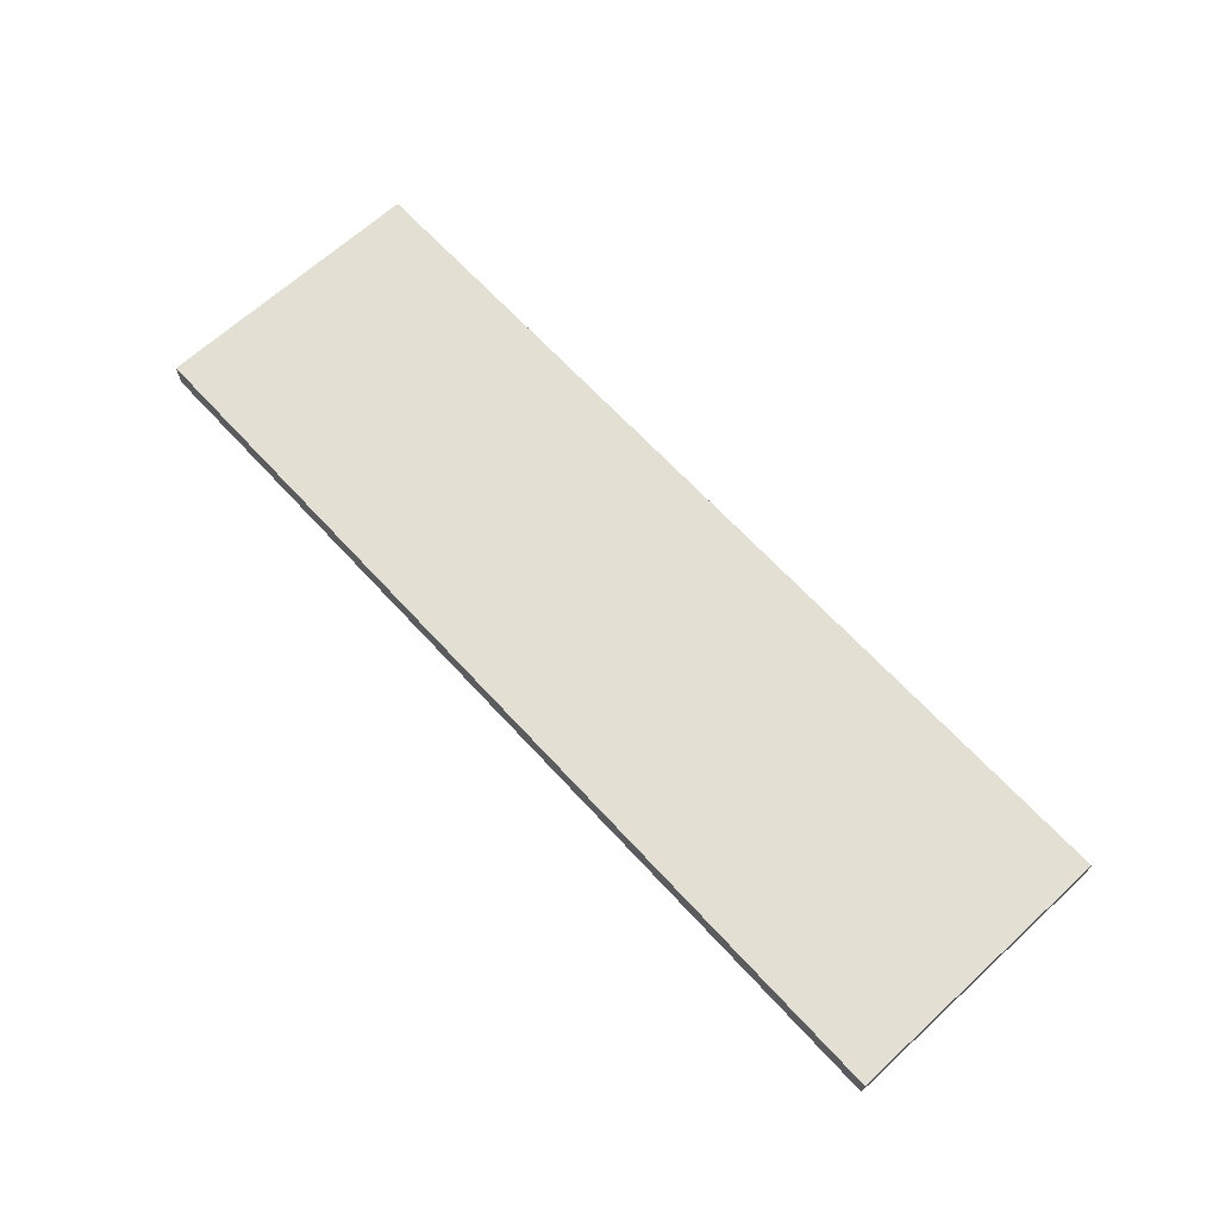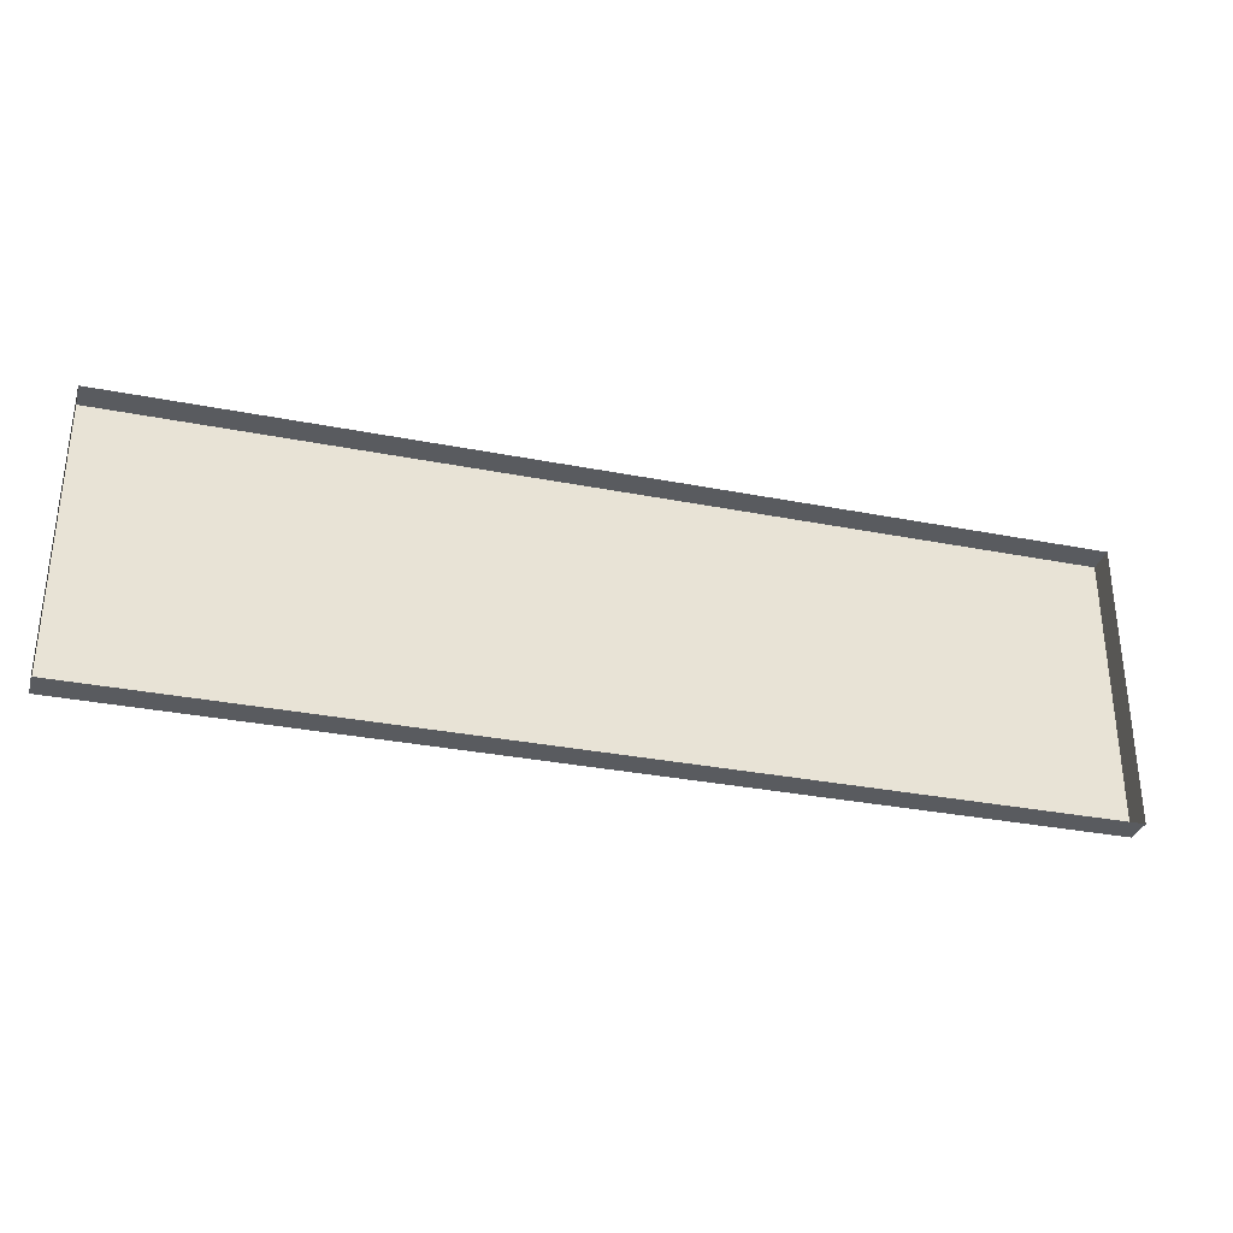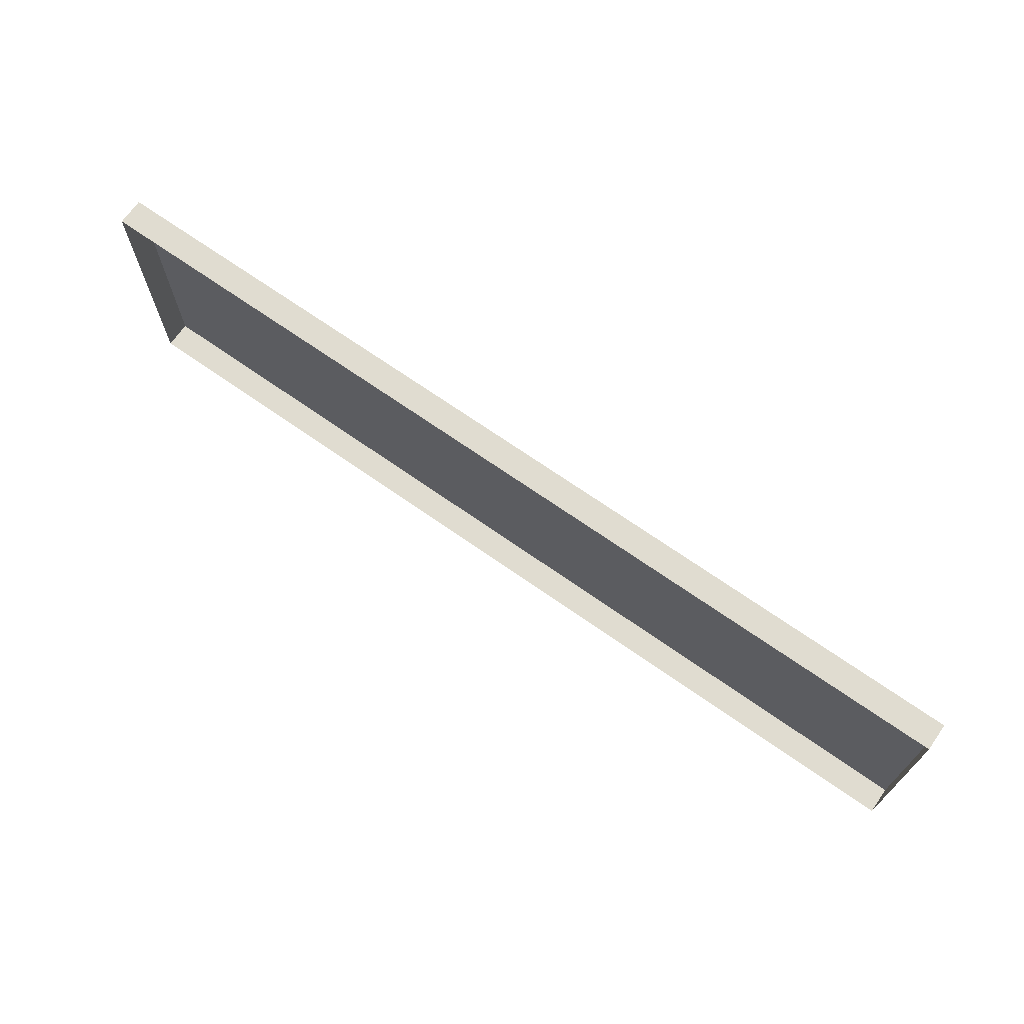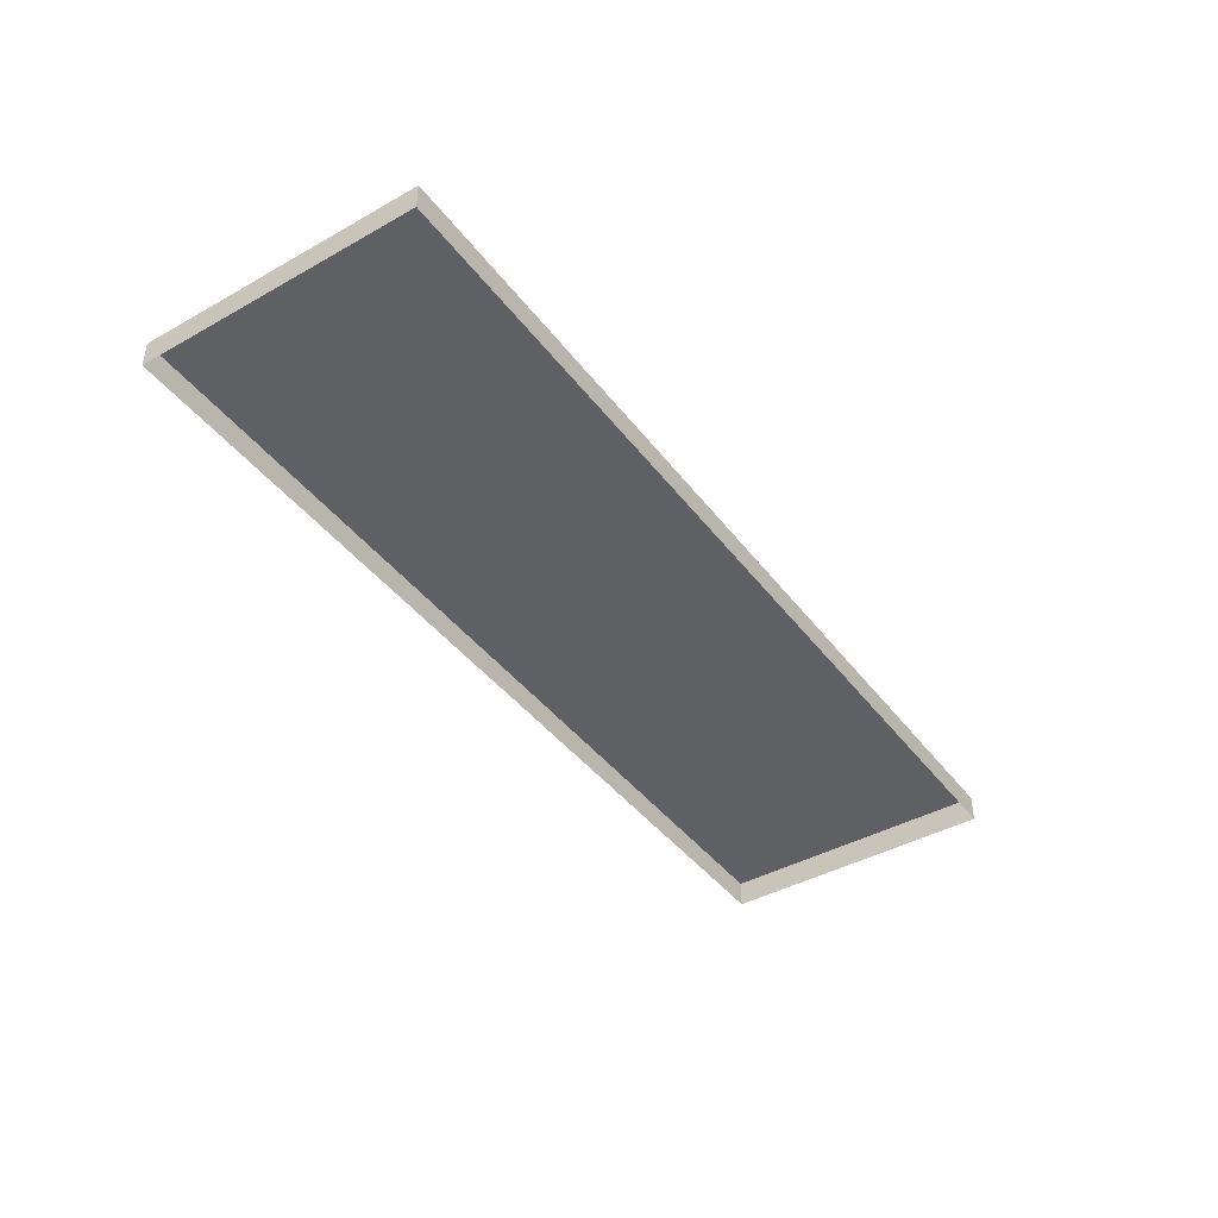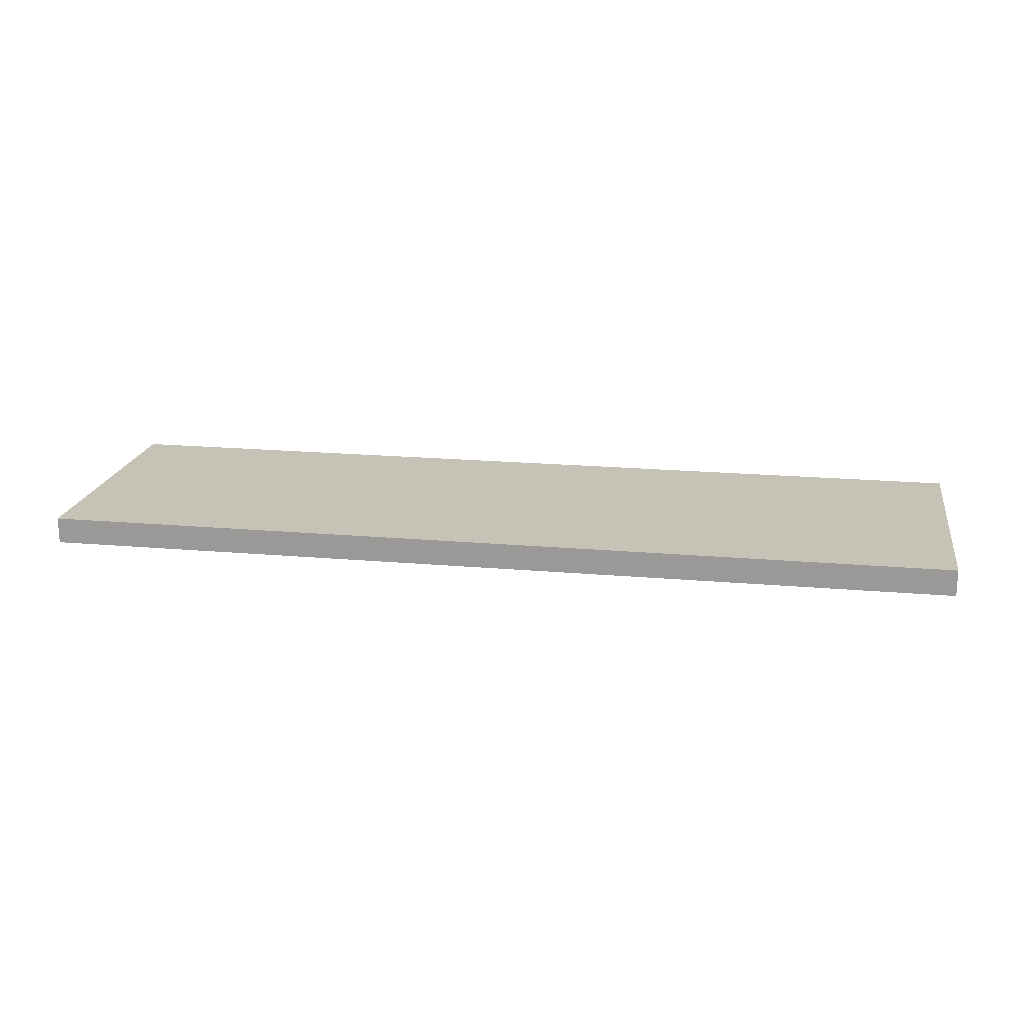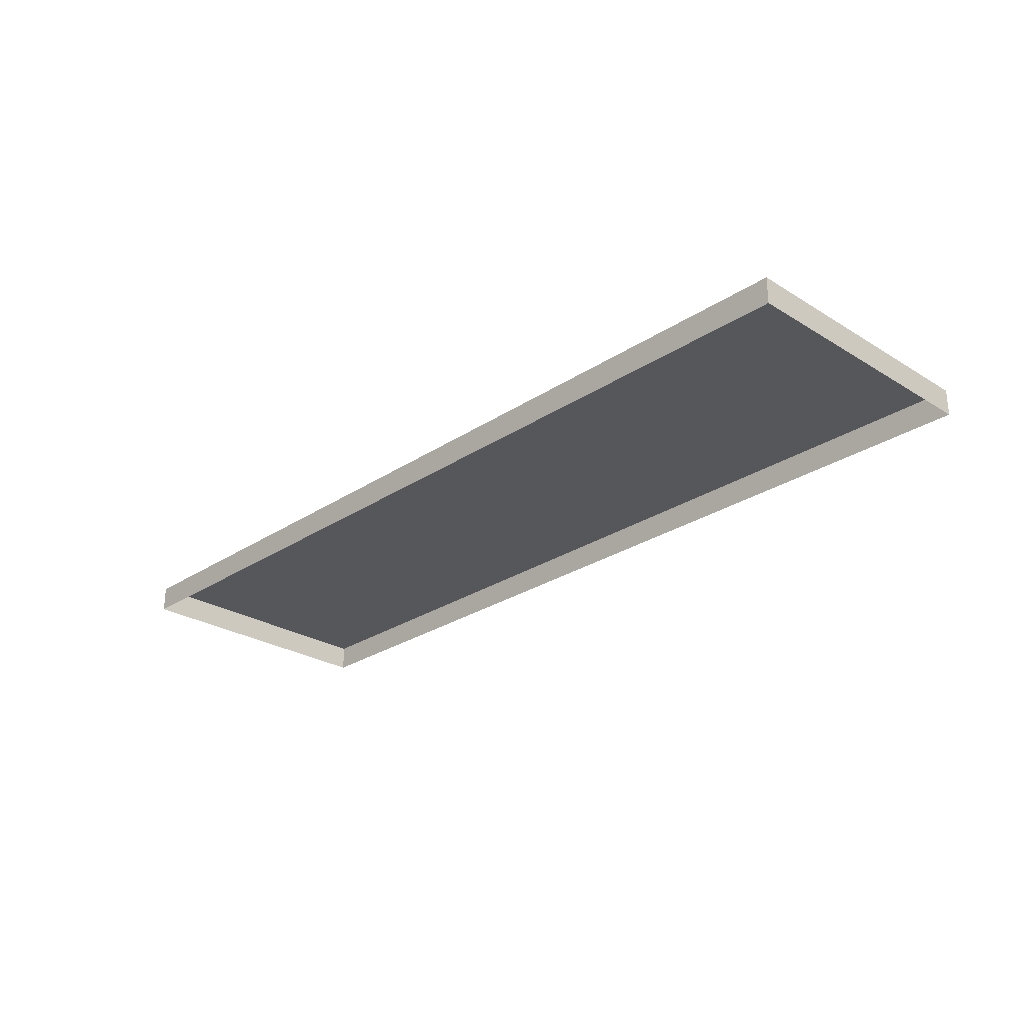
<metadata>
{"format":"obj","ext":"obj","renderer":"f3d","projection":"perspective","resolution":1024,"background":"white","views":[{"elev":66.5,"azim":47.4,"up":"+Y"},{"elev":-32.2,"azim":-15.4,"up":"+Z"},{"elev":69.6,"azim":35.1,"up":"+Z"},{"elev":-42.1,"azim":-56.0,"up":"+Y"},{"elev":18.9,"azim":9.6,"up":"+Y"},{"elev":-26.6,"azim":46.0,"up":"+Y"}]}
</metadata>
<code>
o mesh6/mesh6-geometry#mesh6-geometry
v 0.08738 -0.1427 0.3333
v -0.1751 -0.1427 0.4121
v -0.1751 -0.1427 0.3333
v 0.08738 -0.1427 0.4121
v -0.1751 -0.1503 0.4121
v 0.08738 -0.1503 0.3333
v 0.08738 -0.1503 0.4121
v -0.1751 -0.1503 0.3333
f 1 2 3
f 2 1 4
f 5 3 2
f 3 6 1
f 1 7 4
f 7 2 4
f 3 5 8
f 2 7 5
f 6 3 8
f 7 1 6
f 3 2 1
f 4 1 2
f 2 3 5
f 1 6 3
f 4 7 1
f 4 2 7
f 8 5 3
f 5 7 2
f 8 3 6
f 6 1 7

</code>
